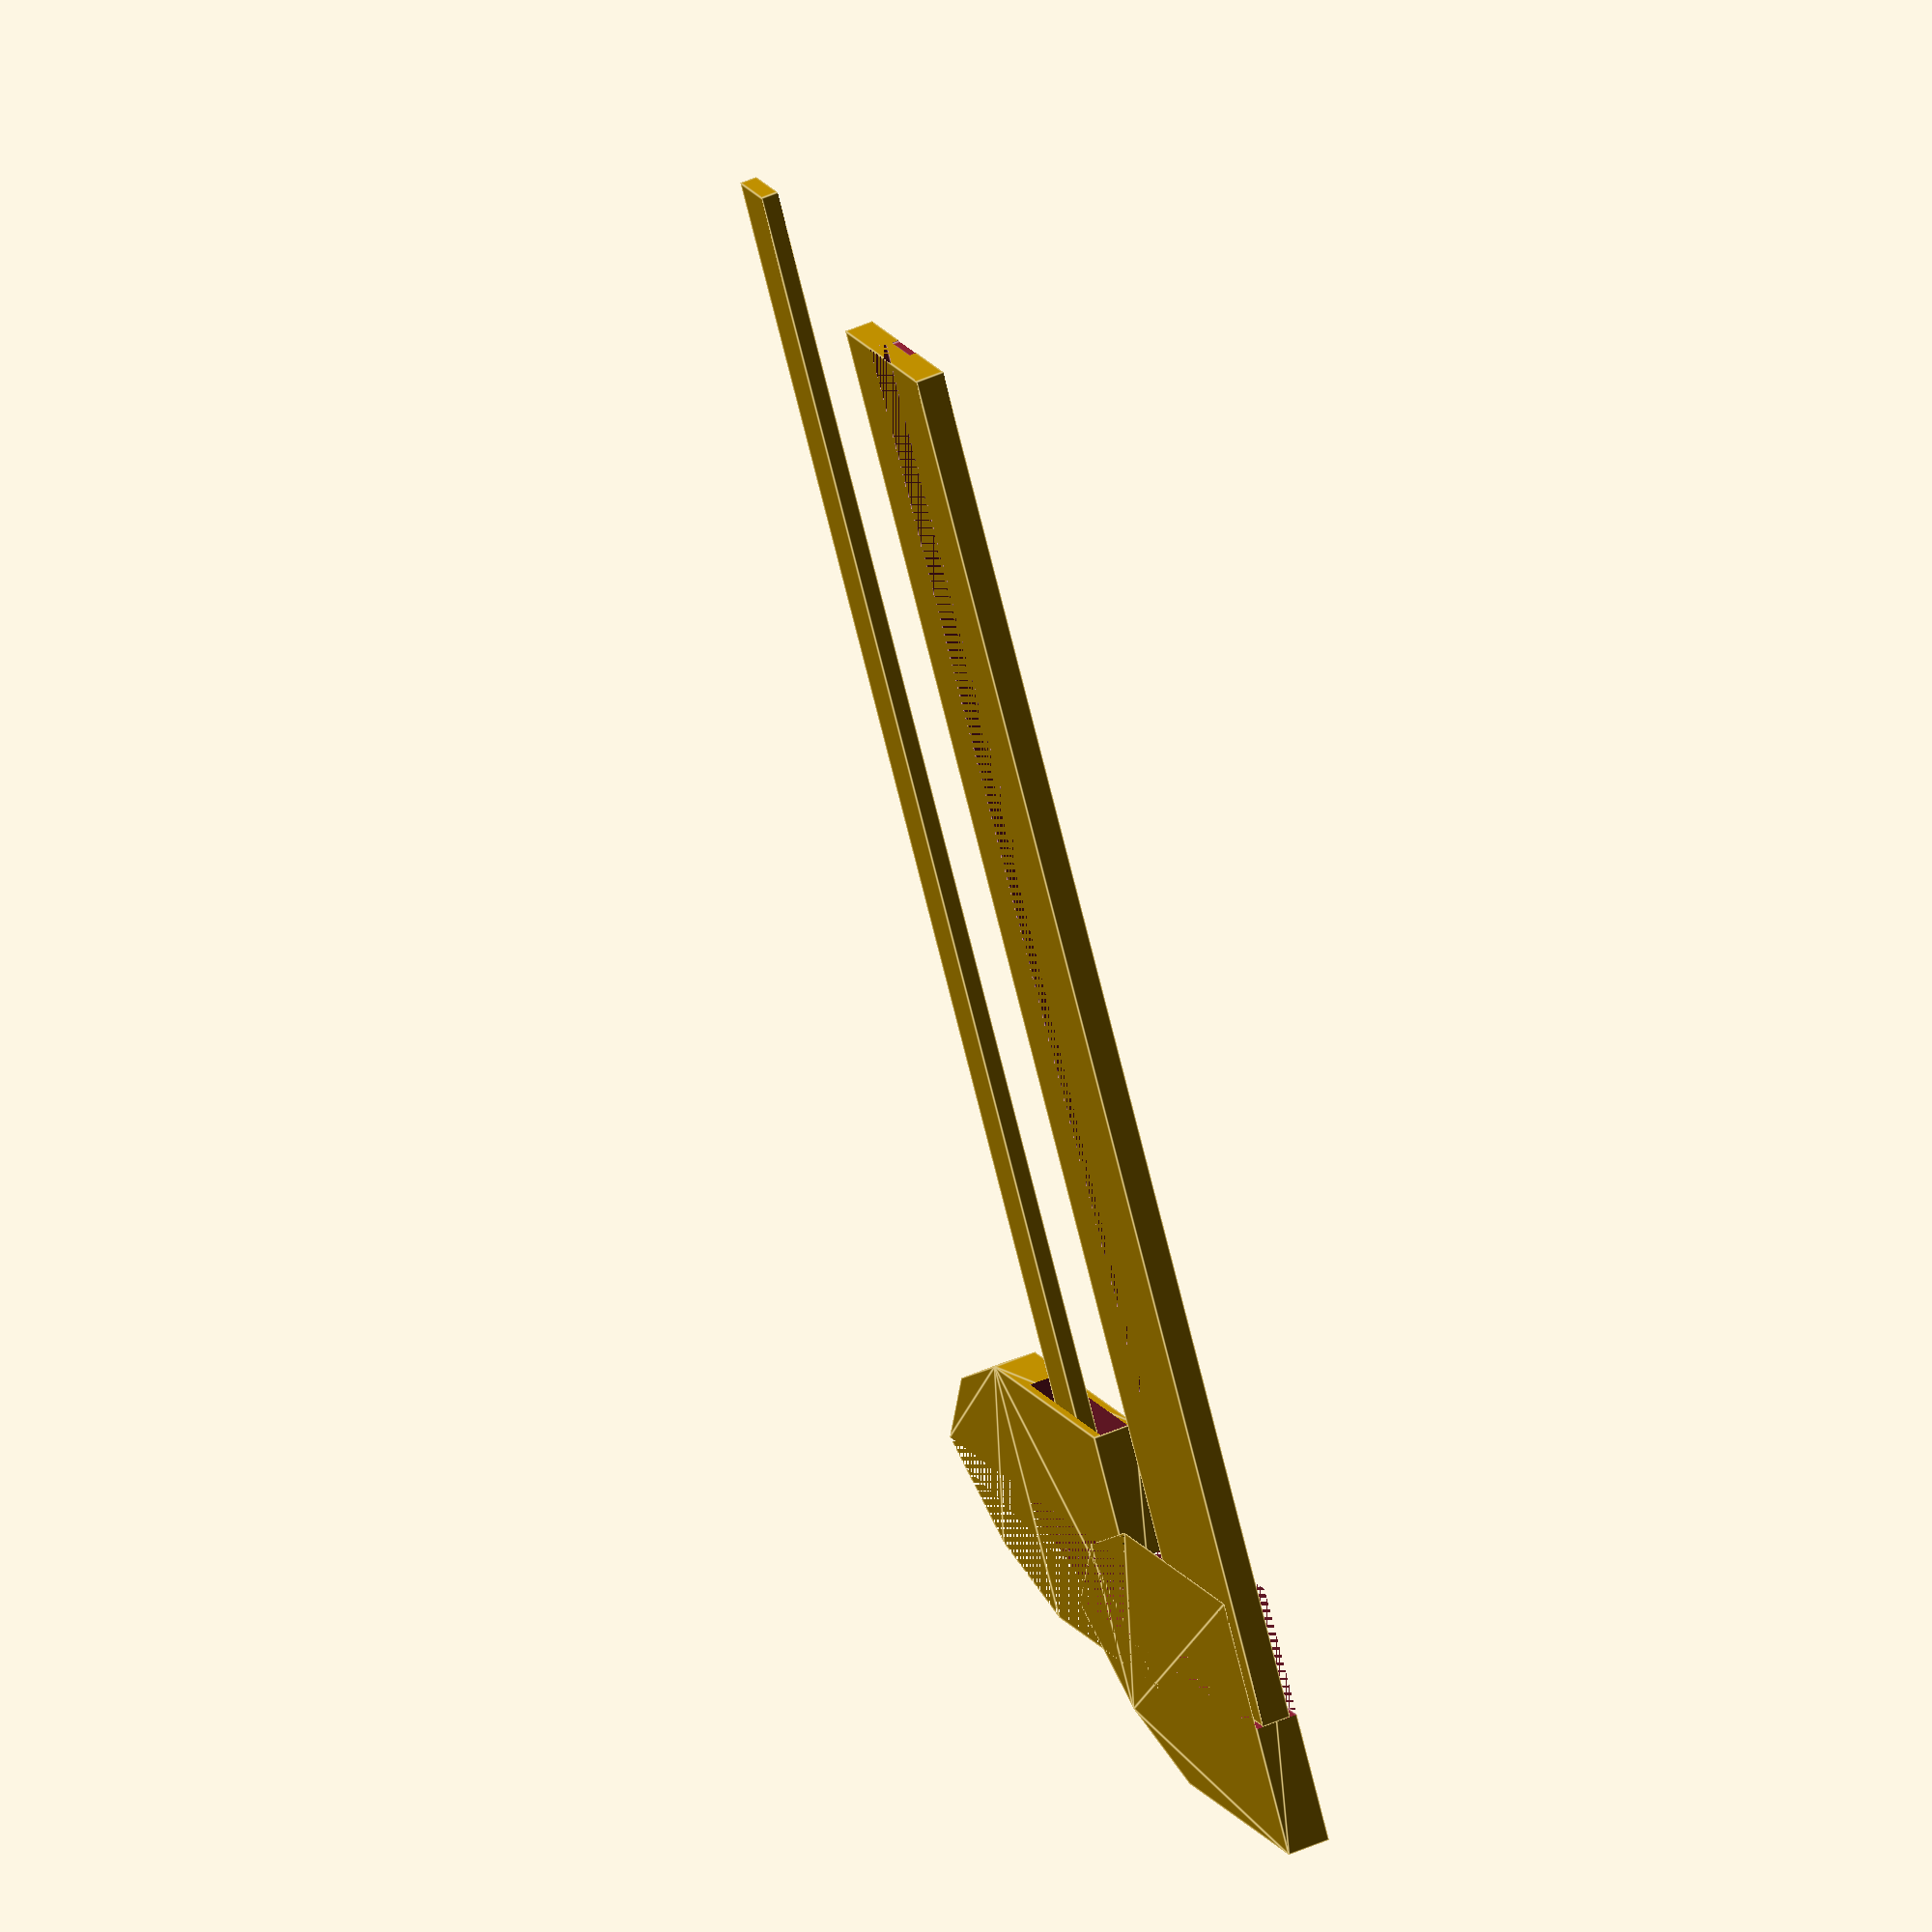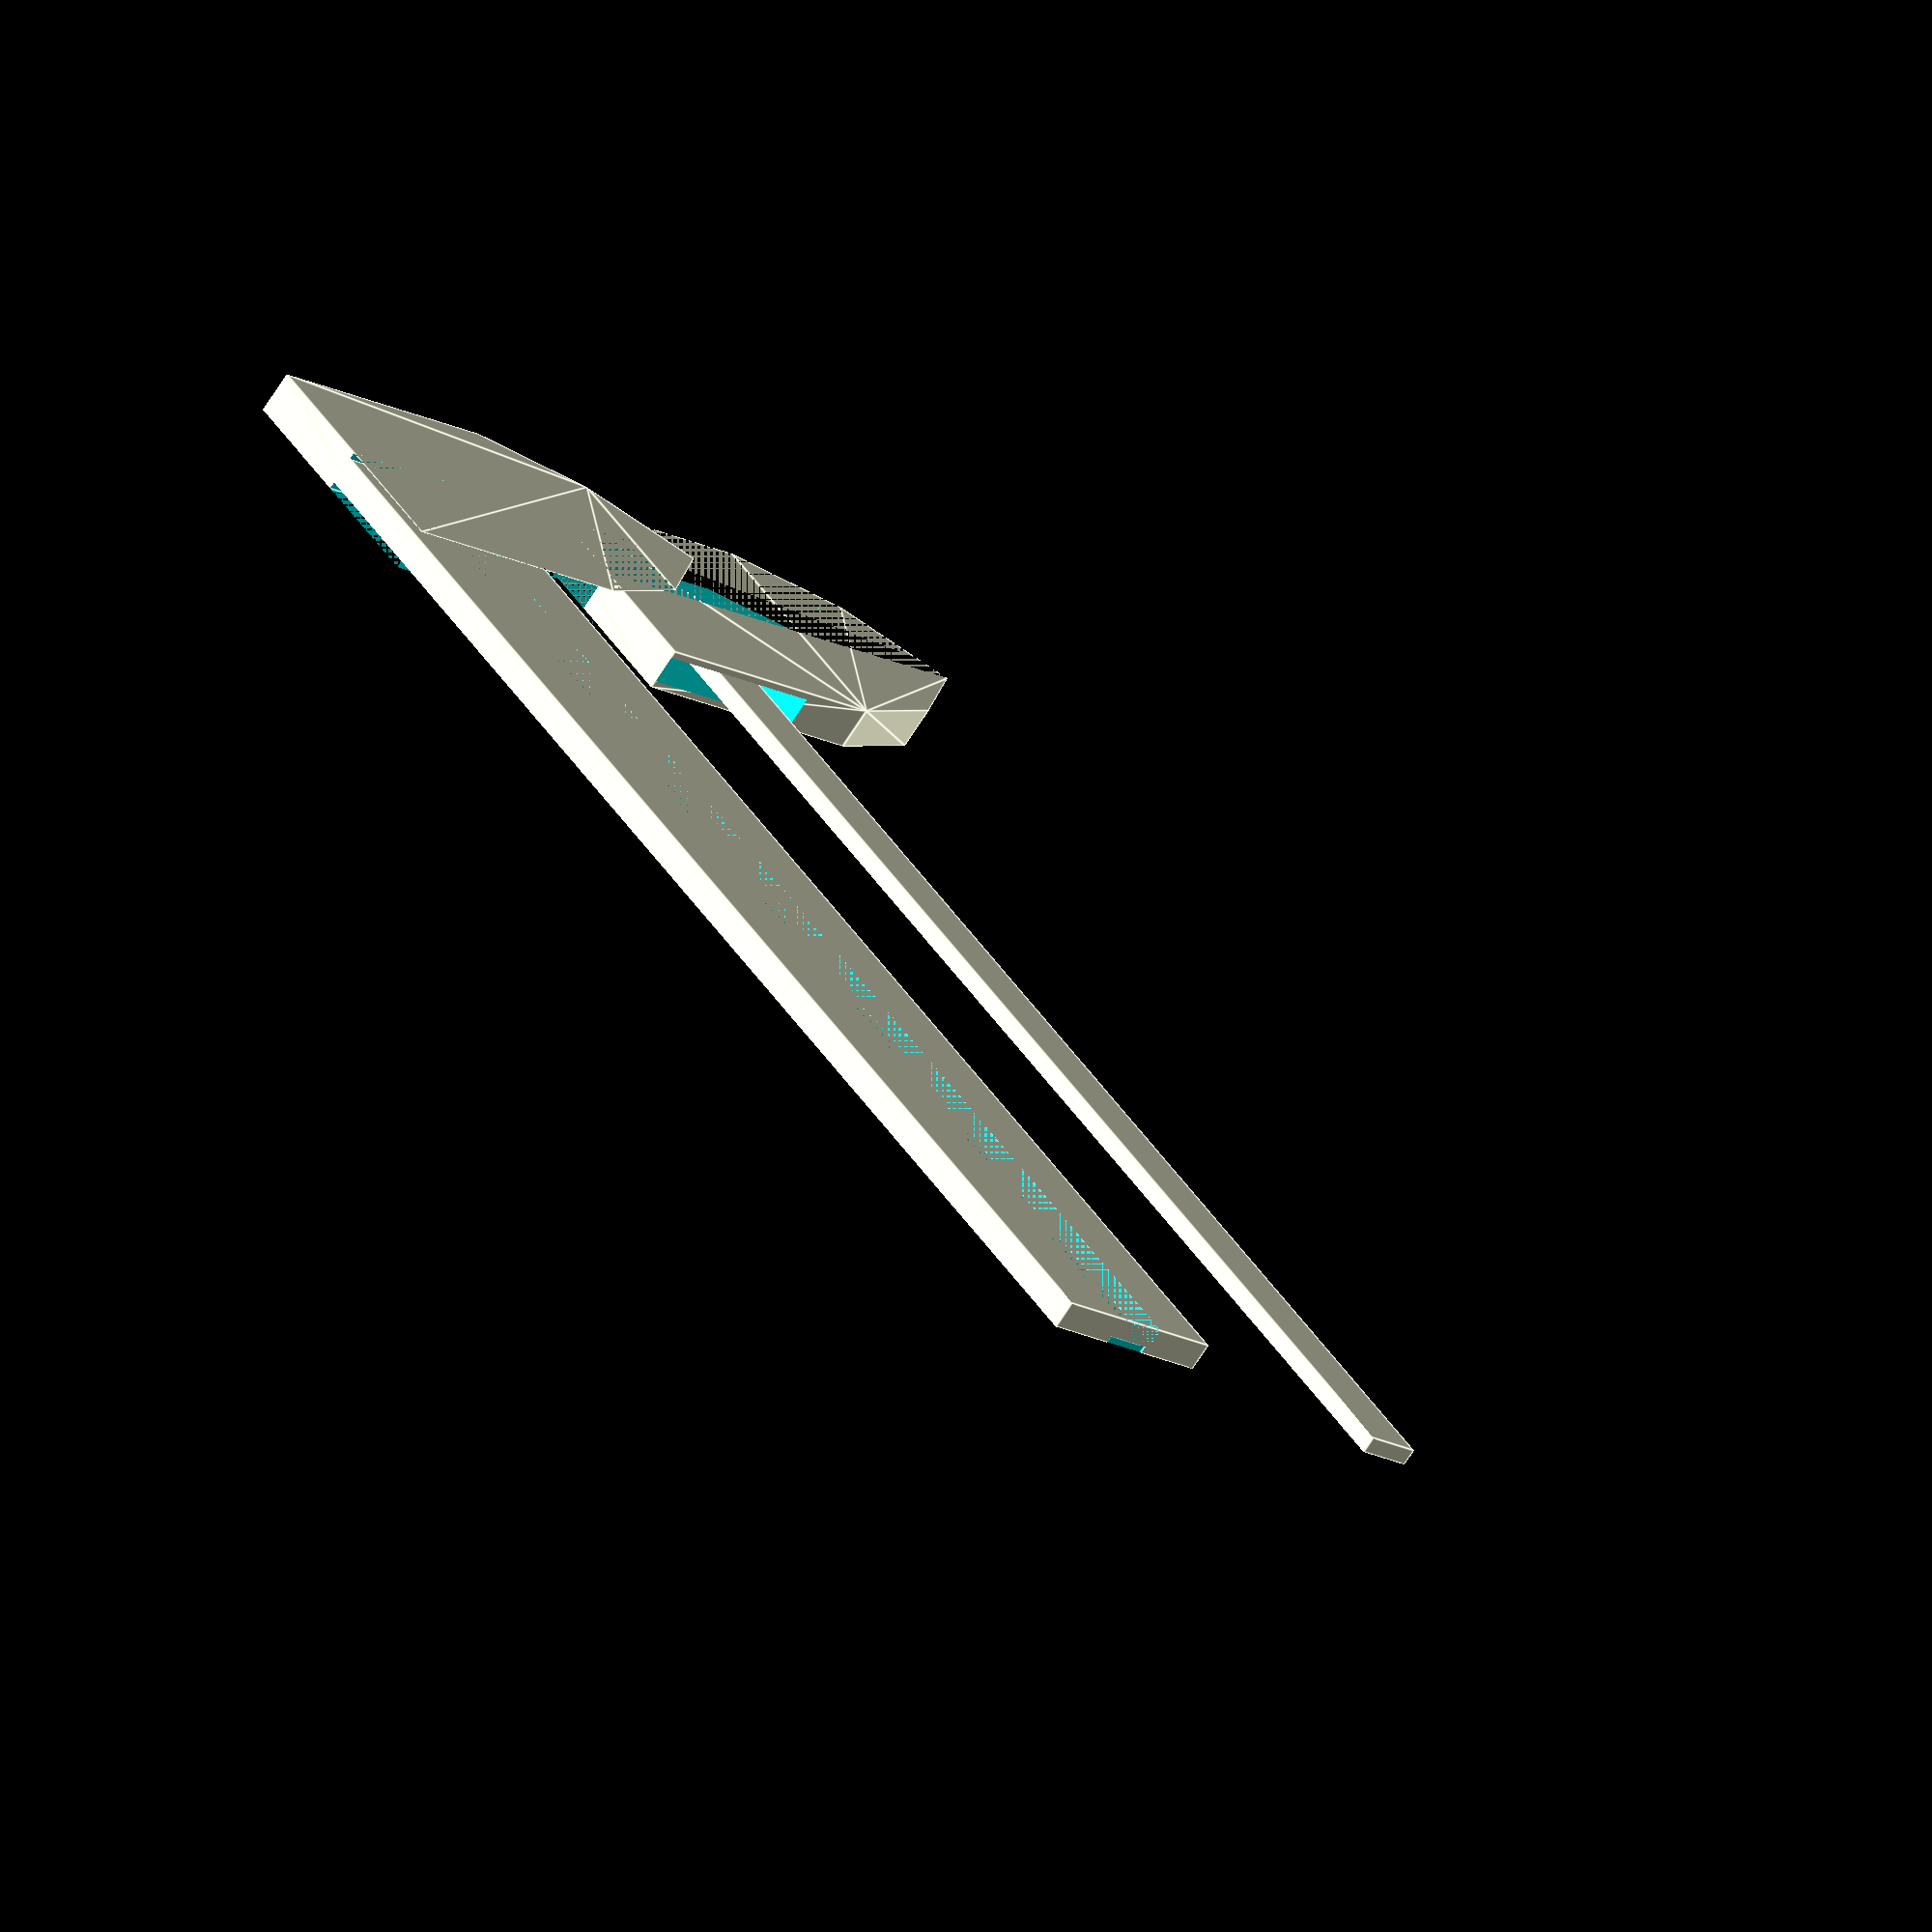
<openscad>
measL=150;
measW=20;
caliperH=3;

module mm() {
    cube([.25, 5, 1], center = true);
}

module headShape() {
    hull() {
rotate(a=[0,0,45]) cube([13,13,caliperH*1.5], center=true);
translate([26.5,0,0]) cube([28,28,caliperH*1.5], center=true);
    }
} 

module headHalf() {
difference() {
headShape();
translate([measL*0.33,-measW*0.5,0]) cube([measL,measW,caliperH*1.5], center=true);
    }
}

module measure() {
difference () {
translate([measL*0.5,0,0]) cube([measL,measW,caliperH], center=true);
//translate([measL*0.5,measW*0.3,caliperH*-0.2]) cube([measL,measW*0.15,caliperH*0.8],center=true);
translate([measL*0.5,0,caliperH*-0.2]) cube([measL,measW*0.3,caliperH*0.6],center=true);


for (x = [1:1:measL])
    translate([x,0,caliperH*0.4]) {mm();}


for(i  = [ [0, 0, 2],
          [10, 0, 2],
          [20, 0, 2],
          [30, 0, 2],
          [40, 0, 2],
          [50, 0, 2], 
          [60, 0, 2],
          [70, 0, 2],
          [80, 0, 2],
          [90, 0, 2],
          [100, 0, 2],
          [110, 0, 2],
          [120, 0, 2],
          [130, 0, 2],
          [140, 0, 2],
          [150, 0, 2] ])
{
   translate(i)
   cube([0.5, 5, 1], center = true);
}
    
}
    }
 
module base() {
union() {    
translate([0,-30.5,0]) rotate(a=[0,0,90]) headHalf();
measure();    
    }
}    


module headBottom1() {
difference() {
    rotate([0,0,90]) headHalf();
    translate([-measL*0.25,measW*1.45,0]) cube([measL,measW,caliperH], center=true);
    }
}

module headBottom2() {
difference() {
    translate([0,-30.5,0]) rotate([180,0,90]) headHalf();
    translate([0,0,0]) cube([measL,measW*0.99,caliperH], center=true);
}
union() {
    //translate([measL*0.5,measW*0.3,caliperH*-0.2]) cube([measL,measW*0.15,caliperH*0.8],center=true);
    translate([measL*0.5,0,caliperH*-0.2]) cube([measL,measW*0.3,caliperH*0.6],center=true);
    }
}

module caliper() {
headBottom2();
translate([-10,30,0]) base();
}



module MuHS() {
linear_extrude(height=caliperH*0.33, center=true) translate([5,-30]) rotate(90) text("MuHS");
}

module caliperCustom() {
difference() {
caliper();
translate([0,0,caliperH*0.66]) MuHS();
    }
}

caliper();
</openscad>
<views>
elev=128.3 azim=123.0 roll=295.4 proj=o view=edges
elev=250.0 azim=305.1 roll=32.3 proj=o view=edges
</views>
